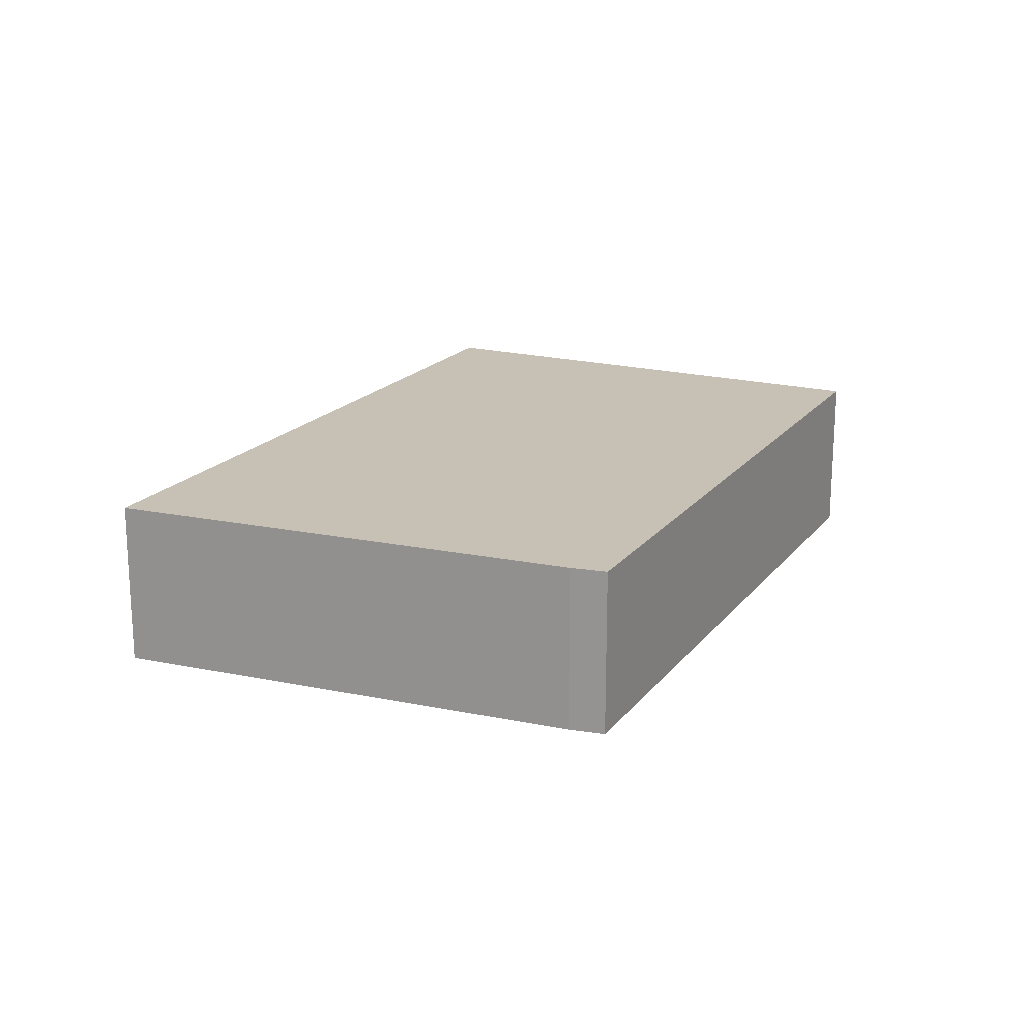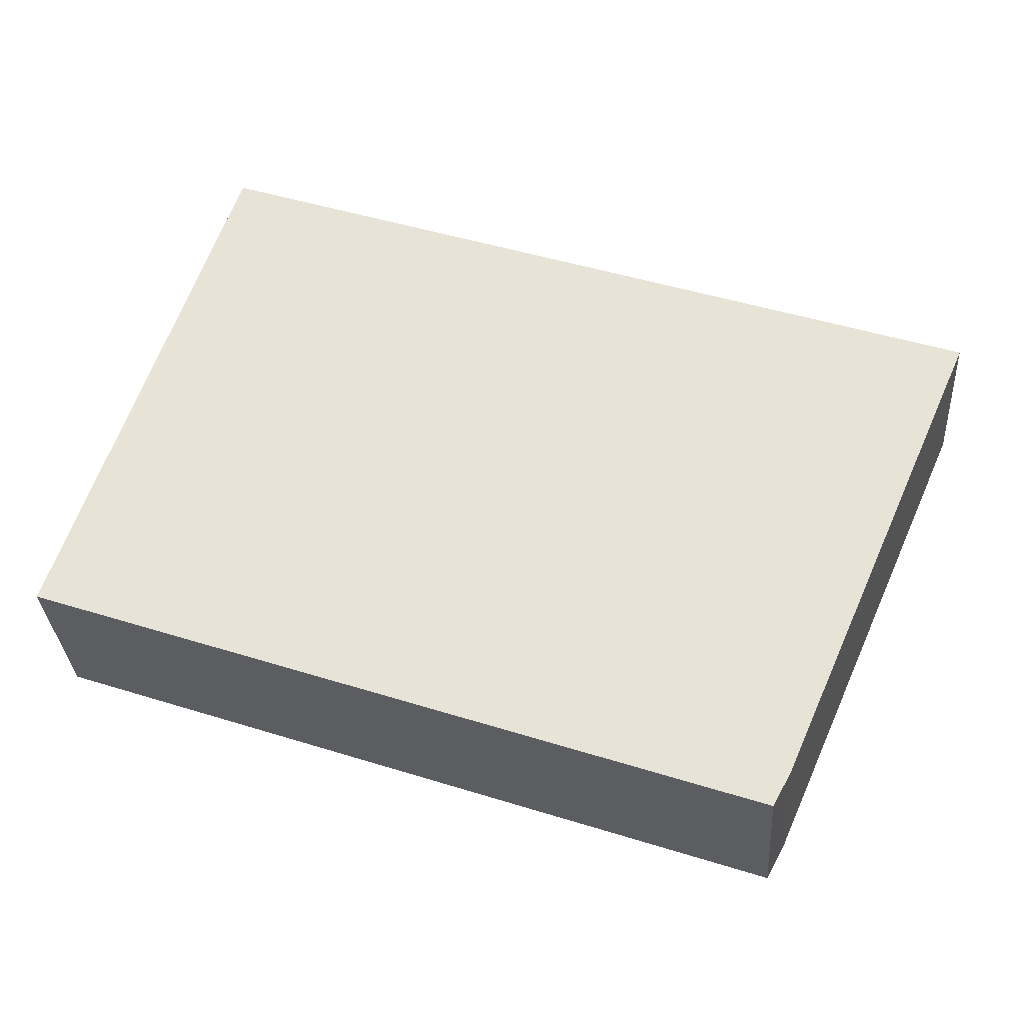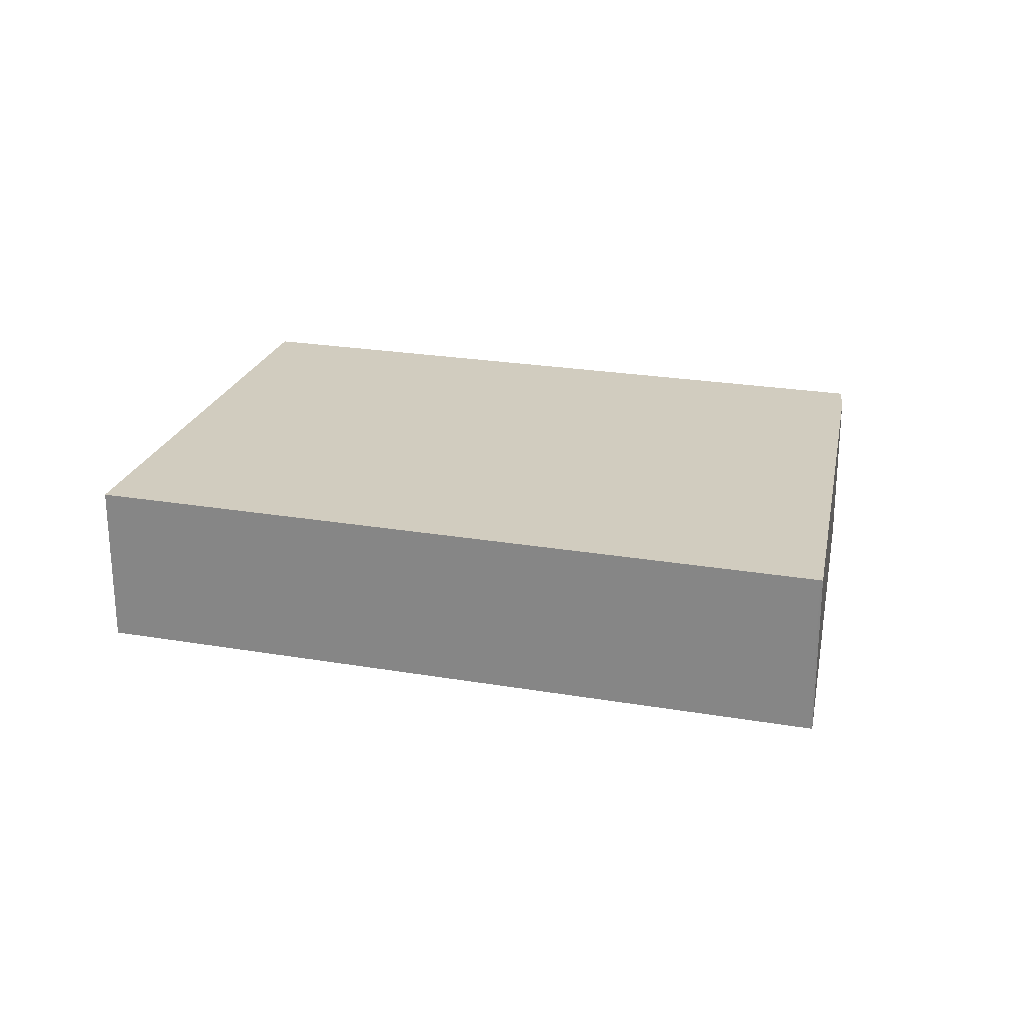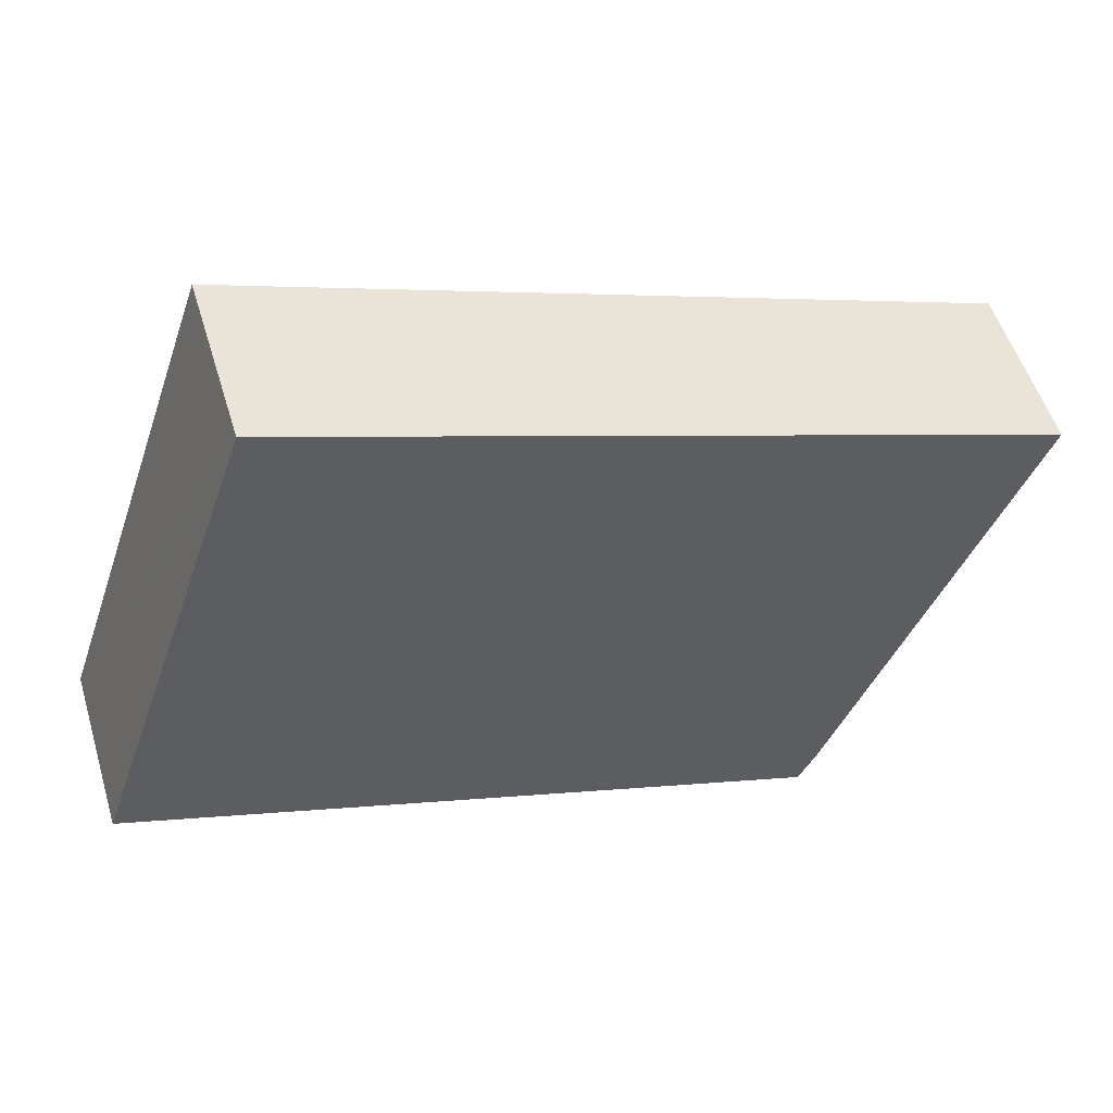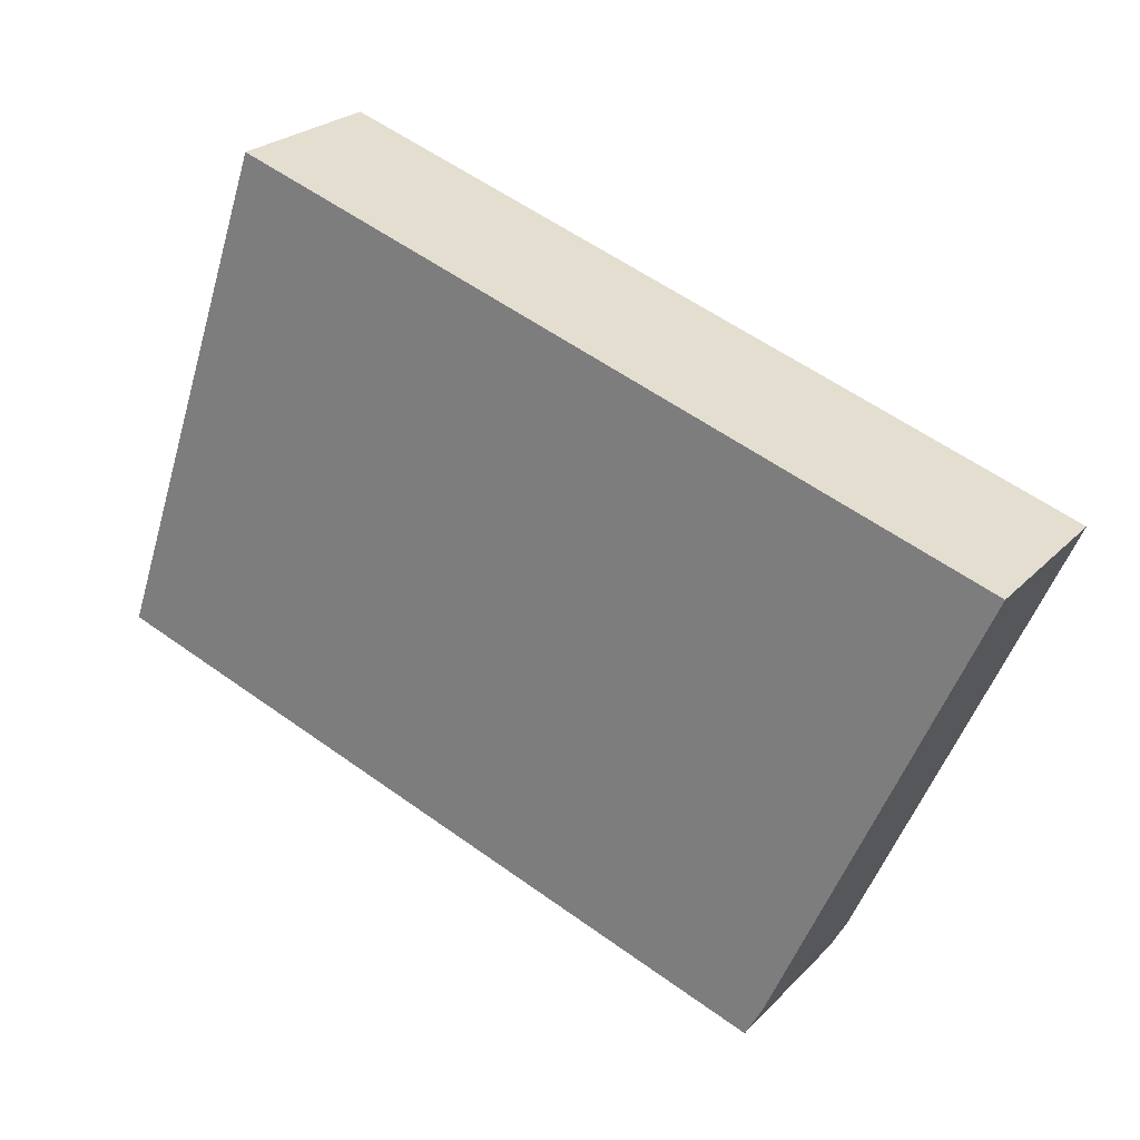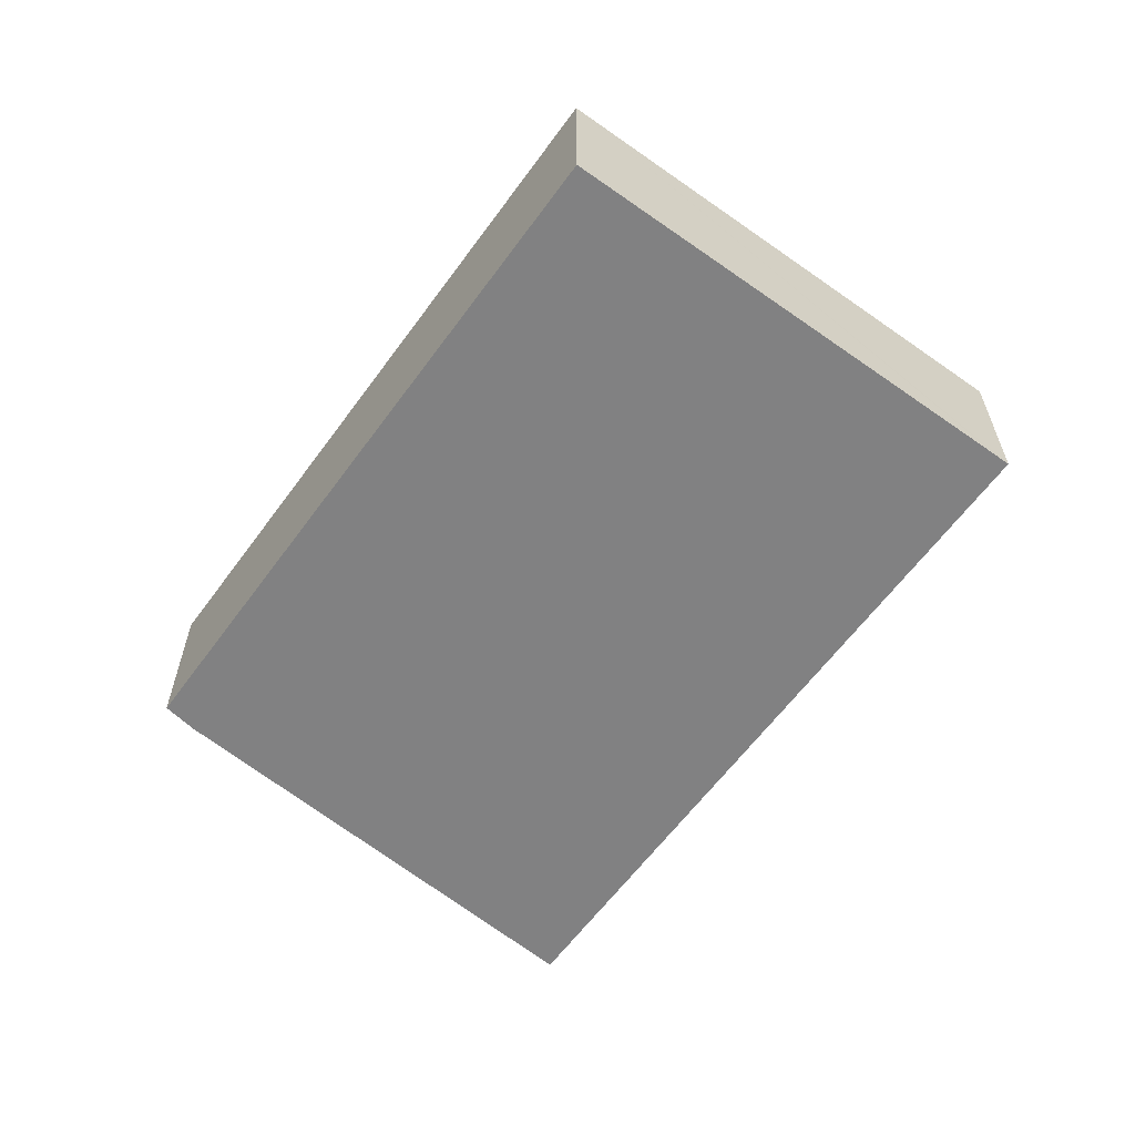
<metadata>
{"format":"obj","ext":"obj","renderer":"f3d","projection":"perspective","resolution":1024,"background":"white","views":[{"elev":18.6,"azim":135.0,"up":"+Y"},{"elev":-31.3,"azim":3.7,"up":"+Z"},{"elev":24.2,"azim":34.5,"up":"+Y"},{"elev":52.8,"azim":-16.8,"up":"+Z"},{"elev":24.5,"azim":32.2,"up":"+Z"},{"elev":-60.5,"azim":-106.9,"up":"+Y"}]}
</metadata>
<code>
v  2.096 2.144 6.148
v  8.782 2.144 -3.028
v  0 2.144 1.313e-16
v  9.003 2.144 -2.62
v  11.36 2.144 2.79
v  2.147 2.144 6.296
v  2.63 2.144 6.132
v  11.47 2.144 3.129
v  11.5 2.144 3.12
v  2.147 -3.855e-16 6.296
v  2.63 -3.755e-16 6.132
v  11.47 -1.916e-16 3.129
v  11.5 -1.91e-16 3.12
v  9.003 1.604e-16 -2.62
v  11.36 -1.708e-16 2.79
v  8.782 1.854e-16 -3.028
v  0 0 0
v  2.096 -3.765e-16 6.148
g defaultobject
f 1 2 3
f 2 1 4
f 4 1 5
f 5 1 6
f 5 6 7
f 5 7 8
f 5 8 9
f 10 7 6
f 7 10 11
f 7 11 8
f 8 11 12
f 8 12 9
f 9 12 13
f 13 5 9
f 5 13 4
f 4 13 14
f 14 13 15
f 14 2 4
f 2 14 16
f 16 3 2
f 3 16 17
f 1 10 6
f 10 1 3
f 10 3 18
f 18 3 17
f 12 15 13
f 15 12 11
f 15 11 14
f 14 11 16
f 16 11 17
f 17 11 10
f 17 10 18

</code>
